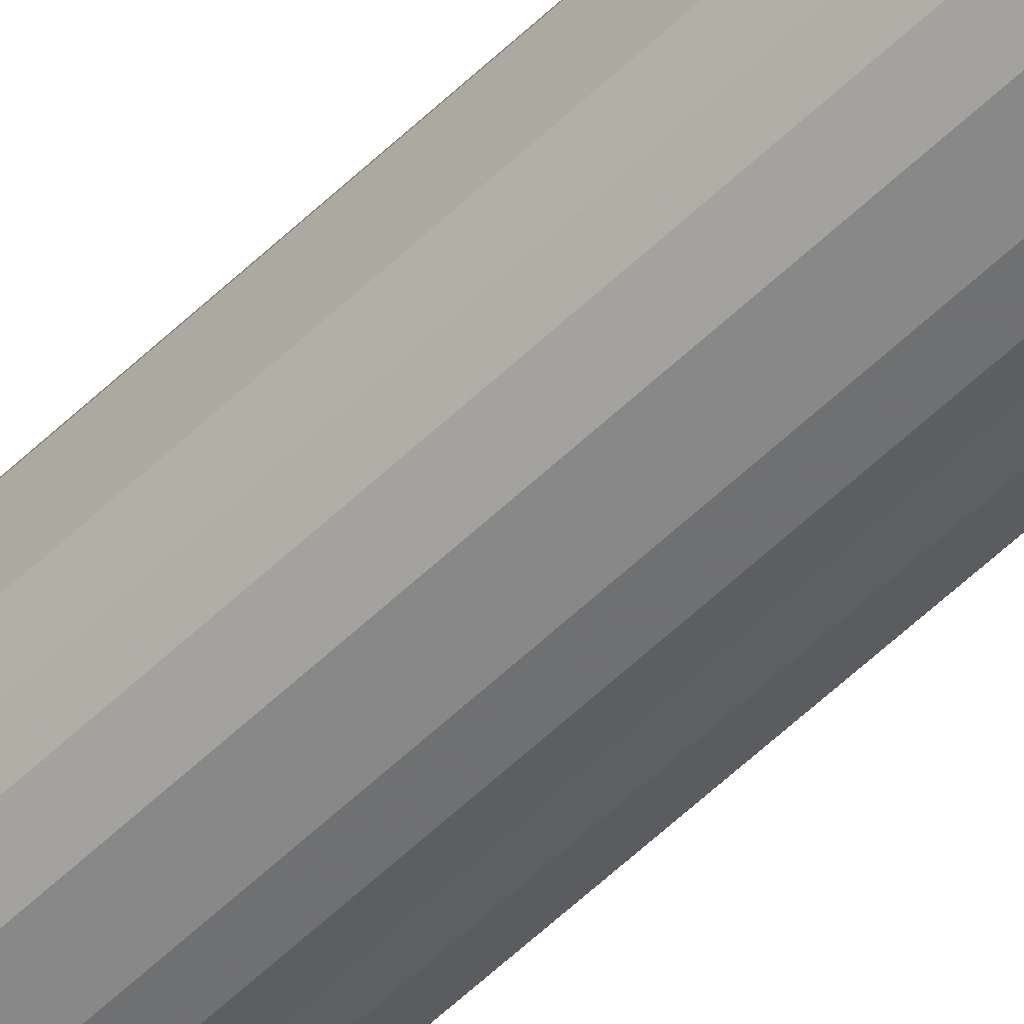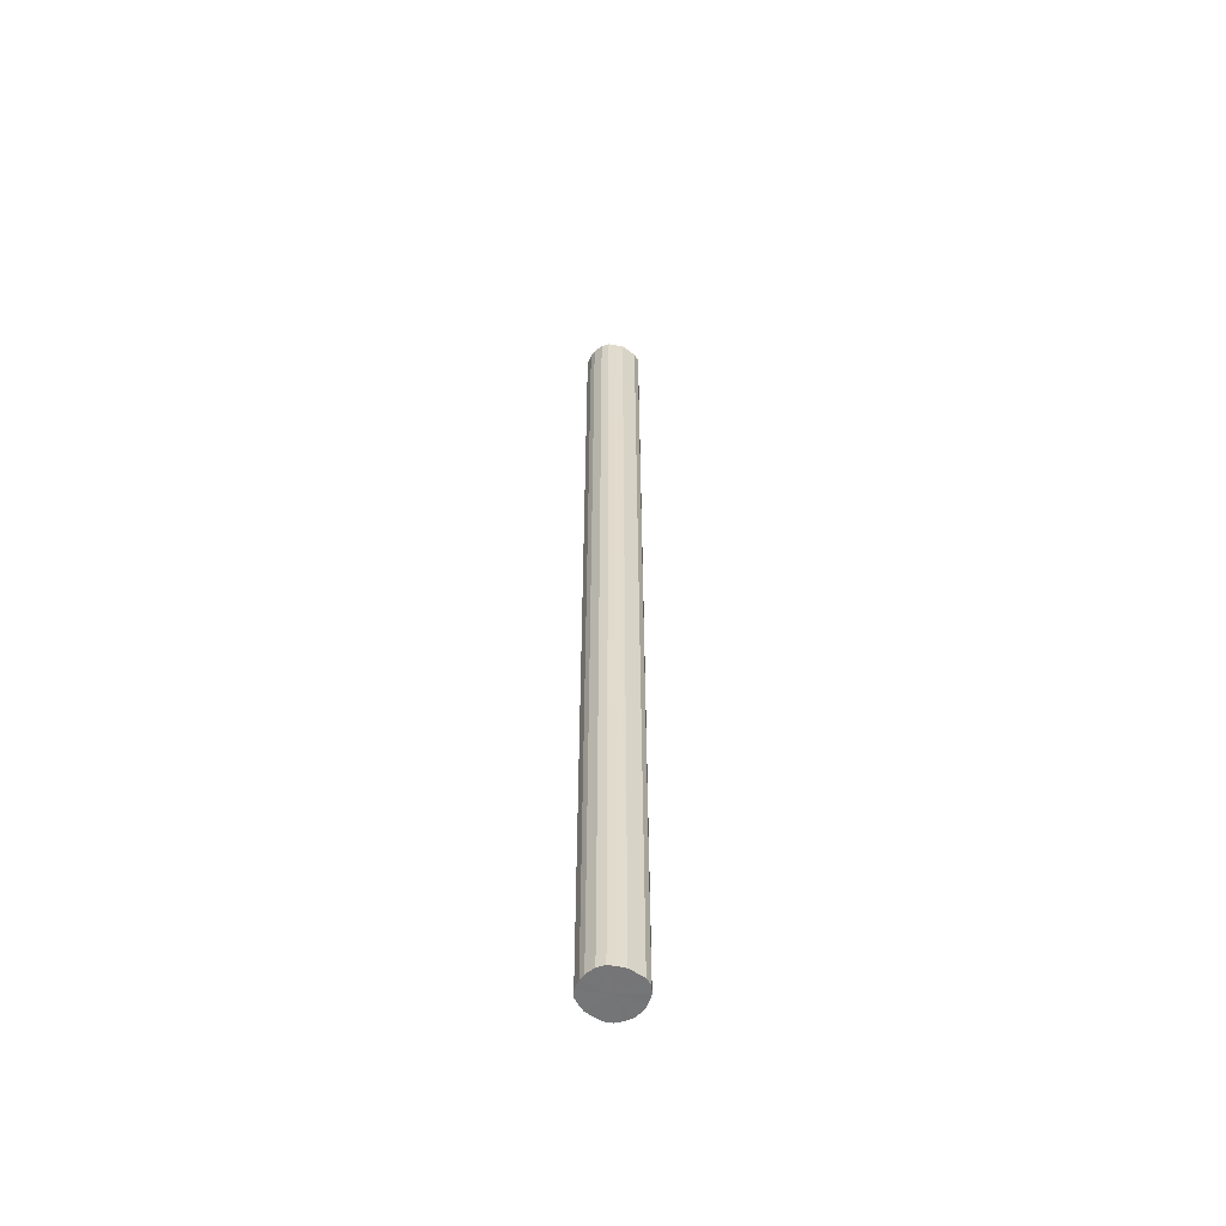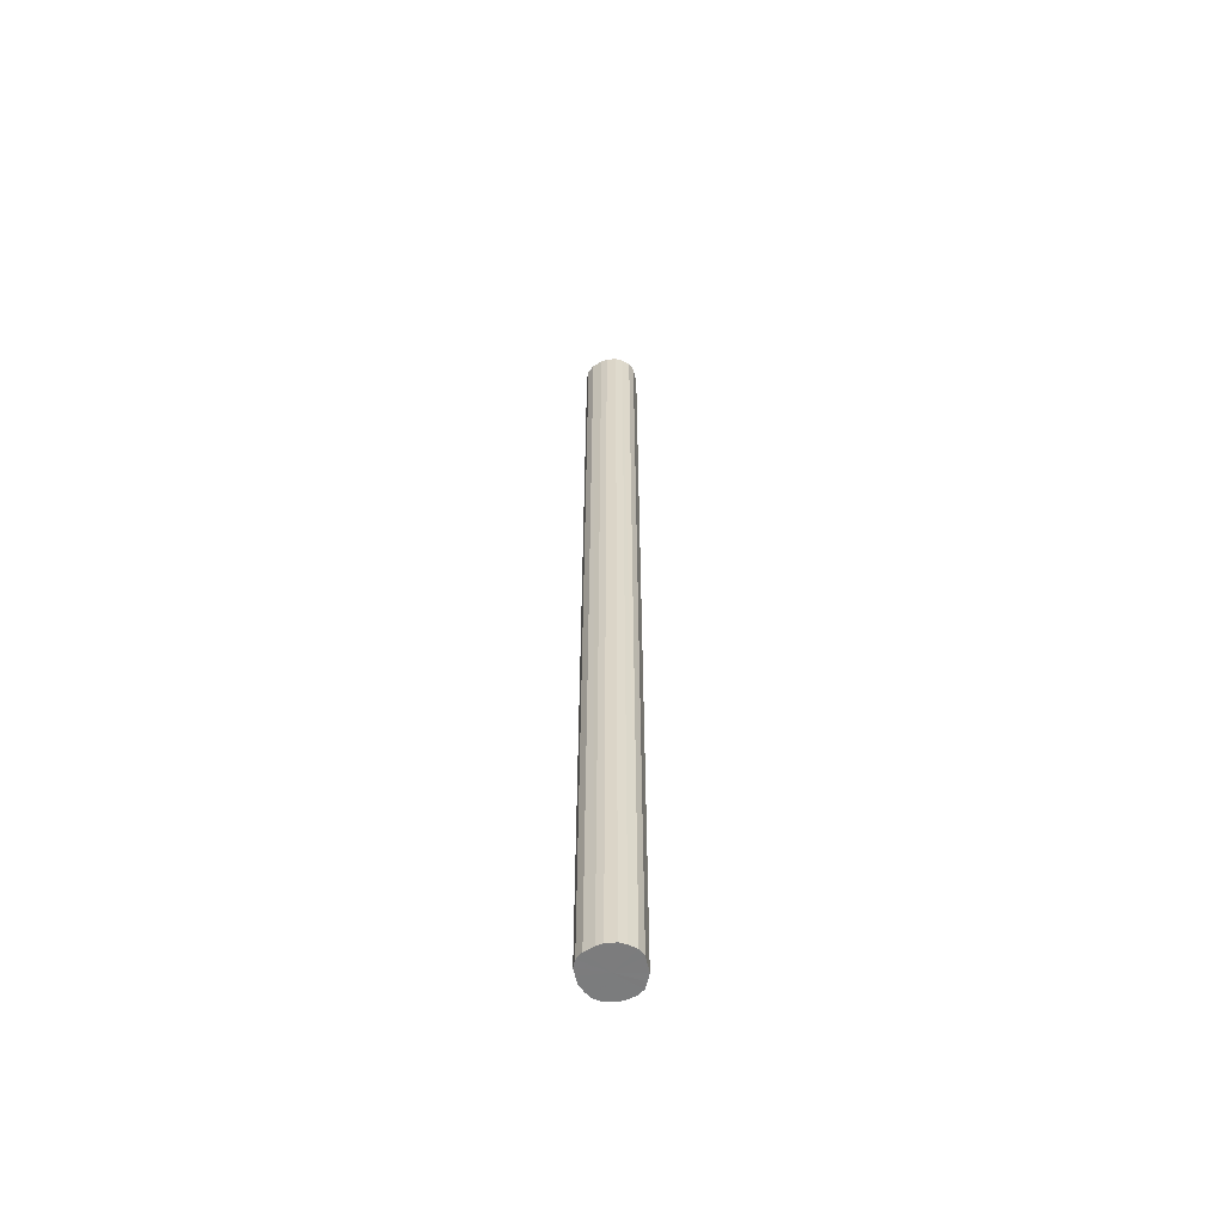
<metadata>
{"format":"obj","ext":"obj","renderer":"f3d","projection":"perspective","resolution":1024,"background":"white","views":[{"elev":-54.9,"azim":135.7,"up":"+Z"},{"elev":-56.5,"azim":-126.5,"up":"+Y"},{"elev":-58.7,"azim":12.0,"up":"+Y"}]}
</metadata>
<code>
o 23805
v 2207 1869 13.54
v 2207 1869 13.54
v 2207 1866 13.54
v 2207 1869 13.53
v 2207 1866 13.54
v 2207 1869 13.54
v 2207 1866 13.54
v 2207 1869 13.51
v 2207 1866 13.53
v 2207 1869 13.53
v 2207 1866 13.53
v 2207 1869 13.49
v 2207 1866 13.51
v 2207 1869 13.51
v 2207 1866 13.51
v 2207 1869 13.47
v 2207 1866 13.49
v 2207 1869 13.49
v 2207 1866 13.49
v 2207 1869 13.44
v 2207 1866 13.47
v 2207 1869 13.47
v 2207 1866 13.47
v 2207 1869 13.42
v 2207 1866 13.44
v 2207 1869 13.44
v 2207 1866 13.44
v 2207 1869 13.4
v 2207 1866 13.42
v 2207 1869 13.42
v 2207 1866 13.42
v 2207 1869 13.38
v 2207 1866 13.4
v 2207 1869 13.4
v 2207 1866 13.4
v 2207 1869 13.38
v 2207 1866 13.38
v 2207 1869 13.38
v 2207 1866 13.38
v 2207 1869 13.38
v 2207 1866 13.38
v 2207 1866 13.38
v 2207 1866 13.54
v 2207 1869 13.54
v 2207 1866 13.54
v 2207 1869 13.53
v 2207 1866 13.53
v 2207 1866 13.54
v 2207 1869 13.54
v 2207 1866 13.53
v 2207 1869 13.54
v 2207 1869 13.51
v 2207 1866 13.51
v 2207 1866 13.51
v 2207 1869 13.53
v 2207 1866 13.49
v 2207 1869 13.51
v 2207 1869 13.49
v 2207 1866 13.49
v 2207 1866 13.47
v 2207 1869 13.49
v 2207 1866 13.44
v 2207 1869 13.47
v 2207 1869 13.47
v 2207 1866 13.47
v 2207 1866 13.42
v 2207 1869 13.44
v 2207 1866 13.4
v 2207 1869 13.42
v 2207 1869 13.44
v 2207 1866 13.44
v 2207 1866 13.38
v 2207 1869 13.4
v 2207 1866 13.38
v 2207 1869 13.38
v 2207 1869 13.42
v 2207 1866 13.42
v 2207 1866 13.38
v 2207 1869 13.38
v 2207 1866 13.38
v 2207 1869 13.38
v 2207 1869 13.4
v 2207 1866 13.4
v 2207 1869 13.38
v 2207 1869 13.46
v 2207 1869 13.54
v 2207 1869 13.54
v 2207 1869 13.53
v 2207 1869 13.54
v 2207 1869 13.51
v 2207 1869 13.53
v 2207 1869 13.49
v 2207 1869 13.51
v 2207 1869 13.47
v 2207 1869 13.49
v 2207 1869 13.44
v 2207 1869 13.47
v 2207 1869 13.42
v 2207 1869 13.44
v 2207 1869 13.4
v 2207 1869 13.42
v 2207 1869 13.38
v 2207 1869 13.4
v 2207 1869 13.38
v 2207 1869 13.38
v 2207 1869 13.38
v 2207 1866 13.46
v 2207 1866 13.54
v 2207 1866 13.54
v 2207 1866 13.54
v 2207 1866 13.53
v 2207 1866 13.53
v 2207 1866 13.51
v 2207 1866 13.51
v 2207 1866 13.49
v 2207 1866 13.49
v 2207 1866 13.47
v 2207 1866 13.47
v 2207 1866 13.44
v 2207 1866 13.44
v 2207 1866 13.42
v 2207 1866 13.42
v 2207 1866 13.4
v 2207 1866 13.4
v 2207 1866 13.38
v 2207 1866 13.38
v 2207 1866 13.38
v 2207 1866 13.38
f 1 2 3
f 2 4 5
f 6 1 7
f 4 8 9
f 10 6 11
f 8 12 13
f 14 10 15
f 12 16 17
f 18 14 19
f 16 20 21
f 22 18 23
f 20 24 25
f 26 22 27
f 24 28 29
f 30 26 31
f 28 32 33
f 34 30 35
f 32 36 37
f 38 34 39
f 36 40 41
f 40 38 42
f 43 44 45
f 45 46 47
f 48 49 43
f 50 51 48
f 47 52 53
f 54 55 50
f 56 57 54
f 53 58 59
f 60 61 56
f 62 63 60
f 59 64 65
f 66 67 62
f 68 69 66
f 65 70 71
f 72 73 68
f 74 75 72
f 71 76 77
f 78 79 74
f 80 81 78
f 77 82 83
f 83 84 80
f 85 86 87
f 85 88 86
f 85 87 89
f 85 90 88
f 85 89 91
f 85 92 90
f 85 91 93
f 85 94 92
f 85 93 95
f 85 96 94
f 85 95 97
f 85 98 96
f 85 97 99
f 85 100 98
f 85 99 101
f 85 102 100
f 85 101 103
f 85 104 102
f 85 103 105
f 85 106 104
f 85 105 106
f 107 108 109
f 107 110 108
f 107 109 111
f 107 112 110
f 107 111 113
f 107 114 112
f 107 113 115
f 107 116 114
f 107 115 117
f 107 118 116
f 107 117 119
f 107 120 118
f 107 119 121
f 107 122 120
f 107 121 123
f 107 124 122
f 107 123 125
f 107 126 124
f 107 125 127
f 107 128 126
f 107 127 128

</code>
